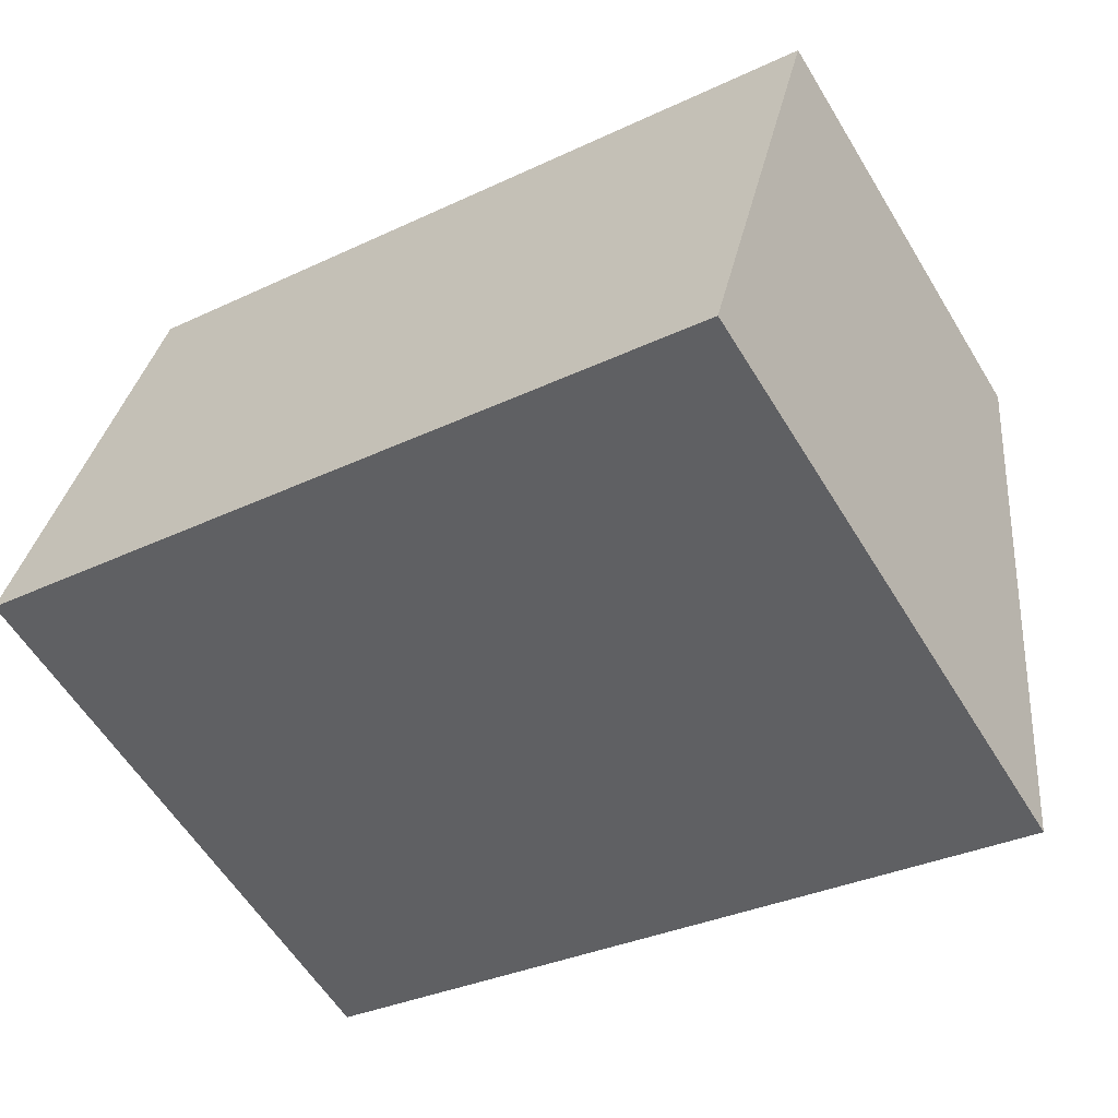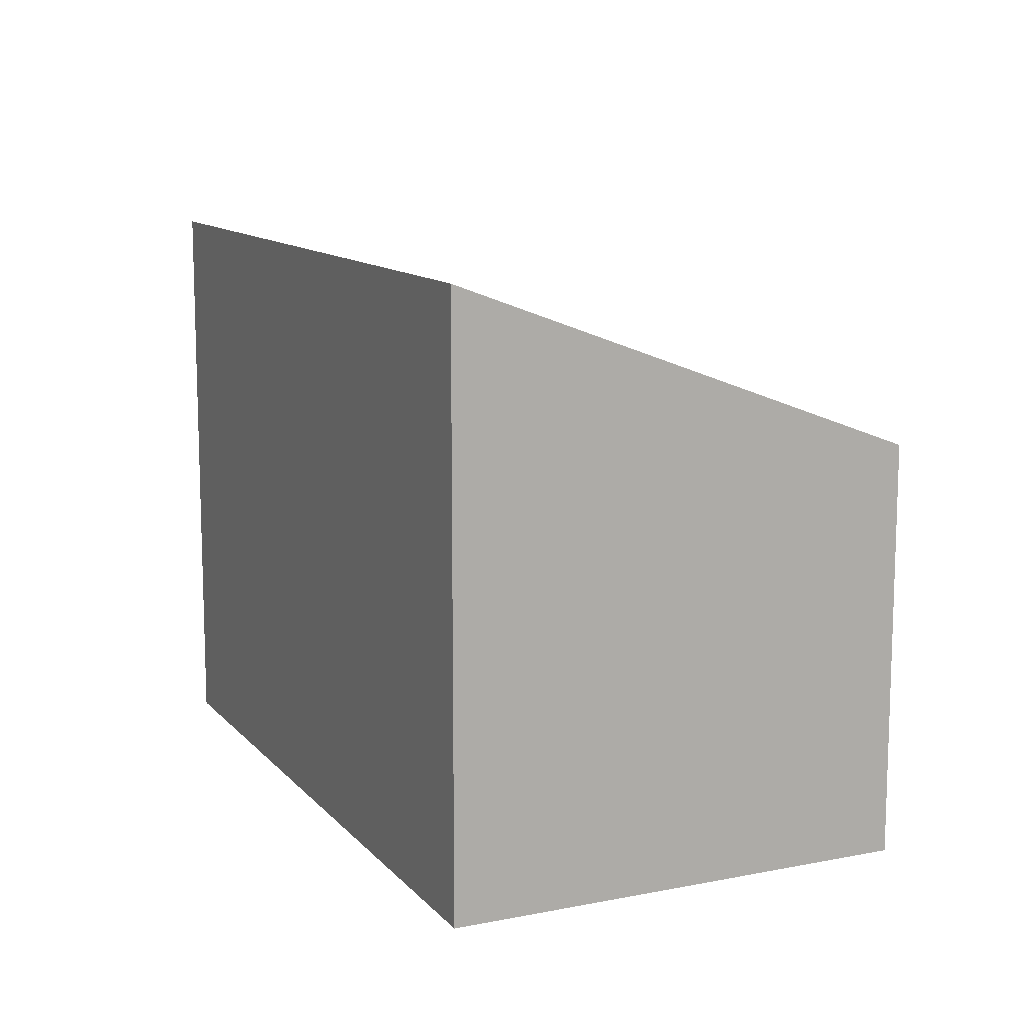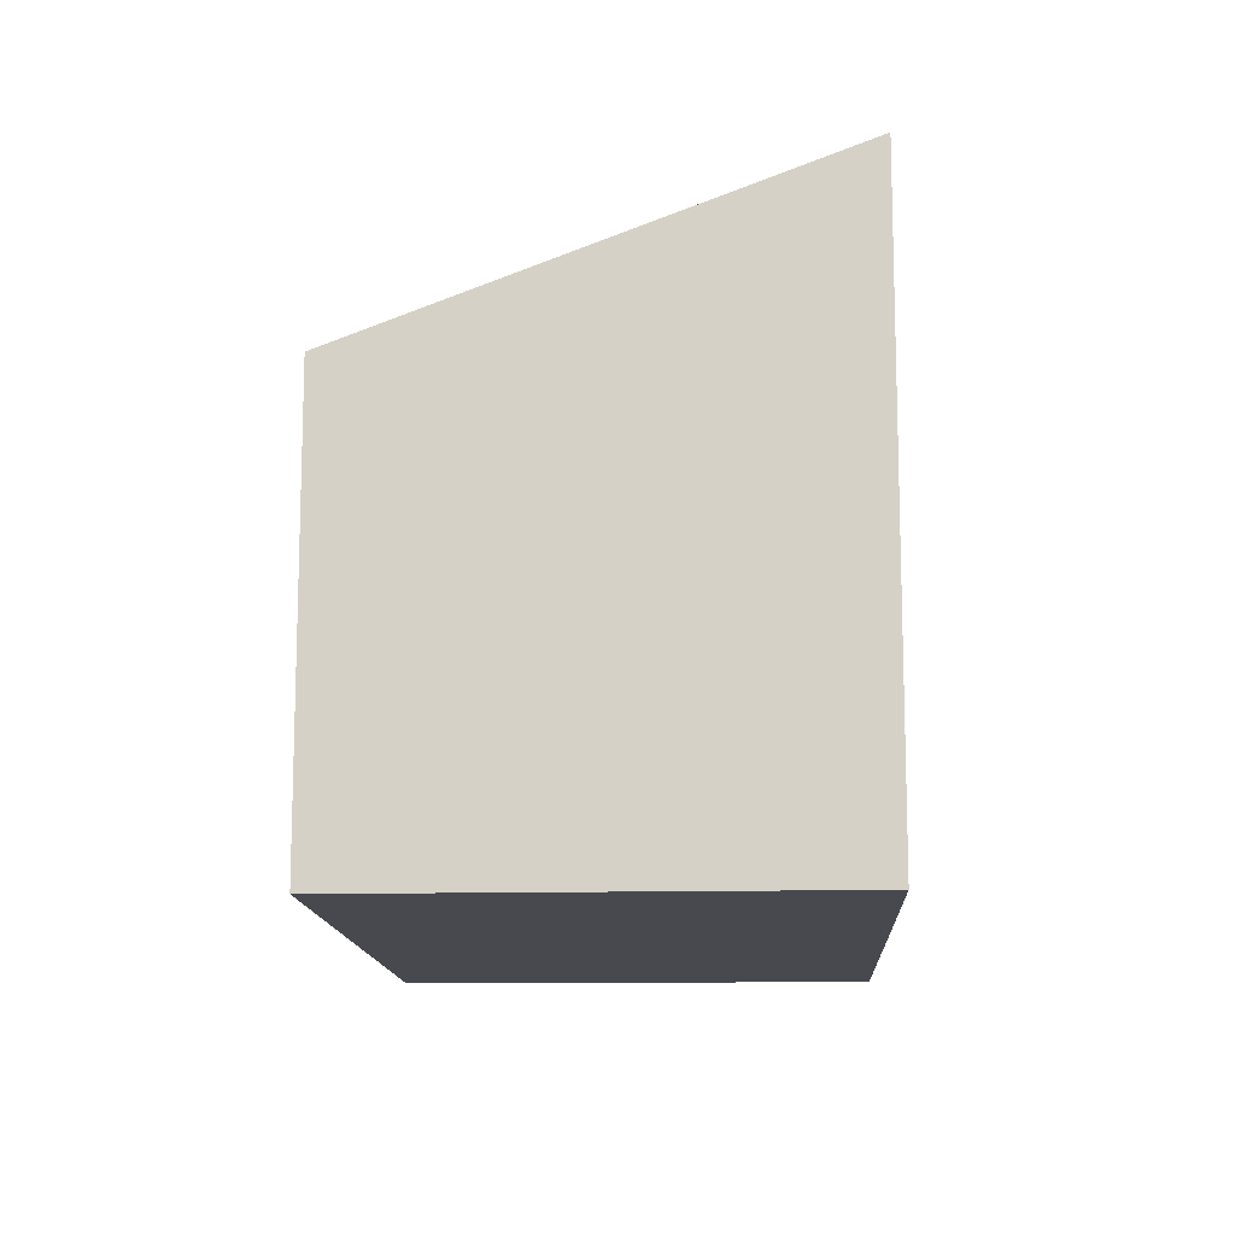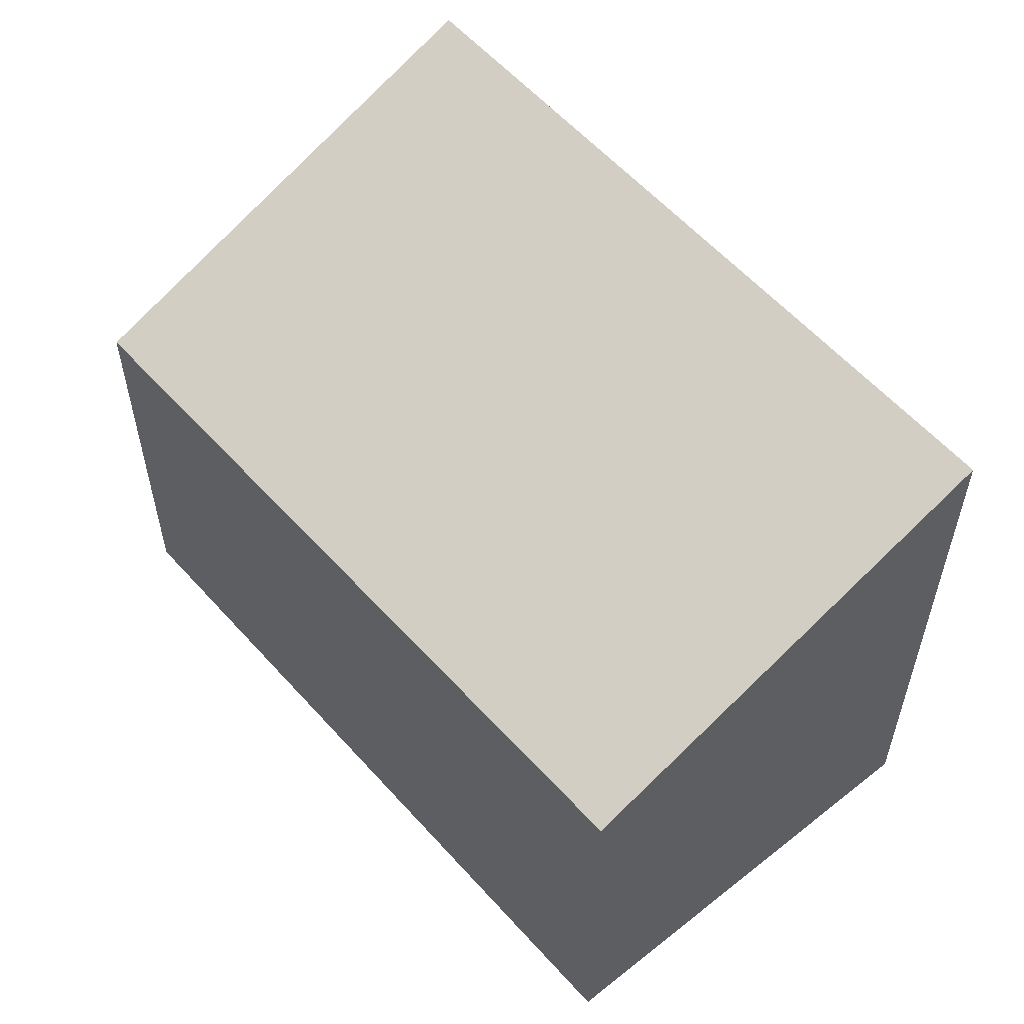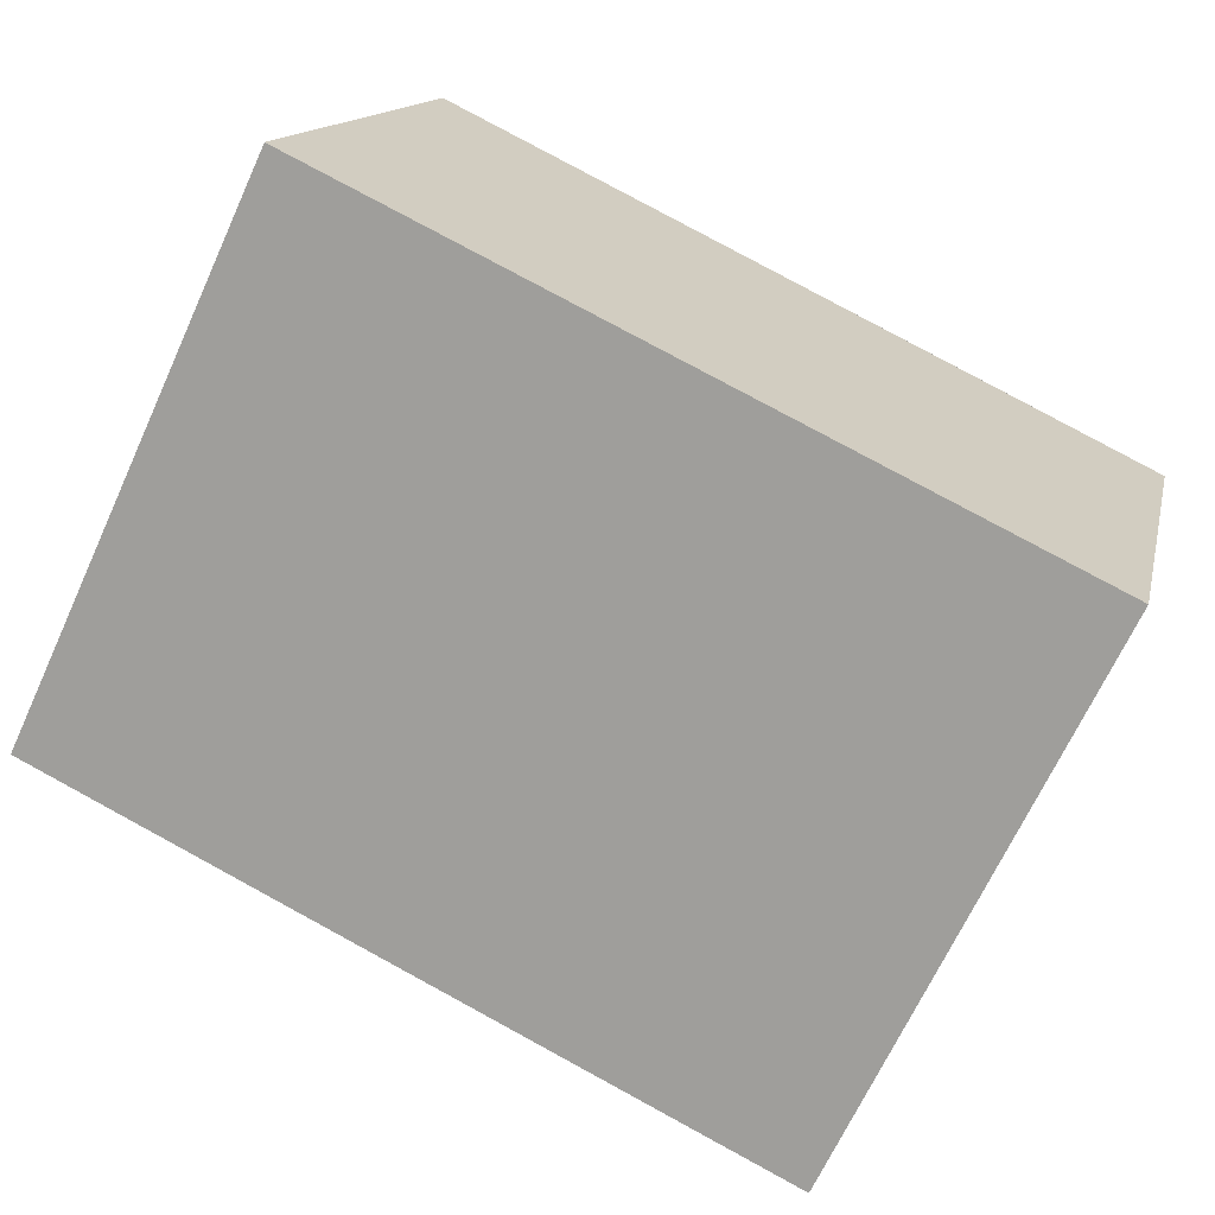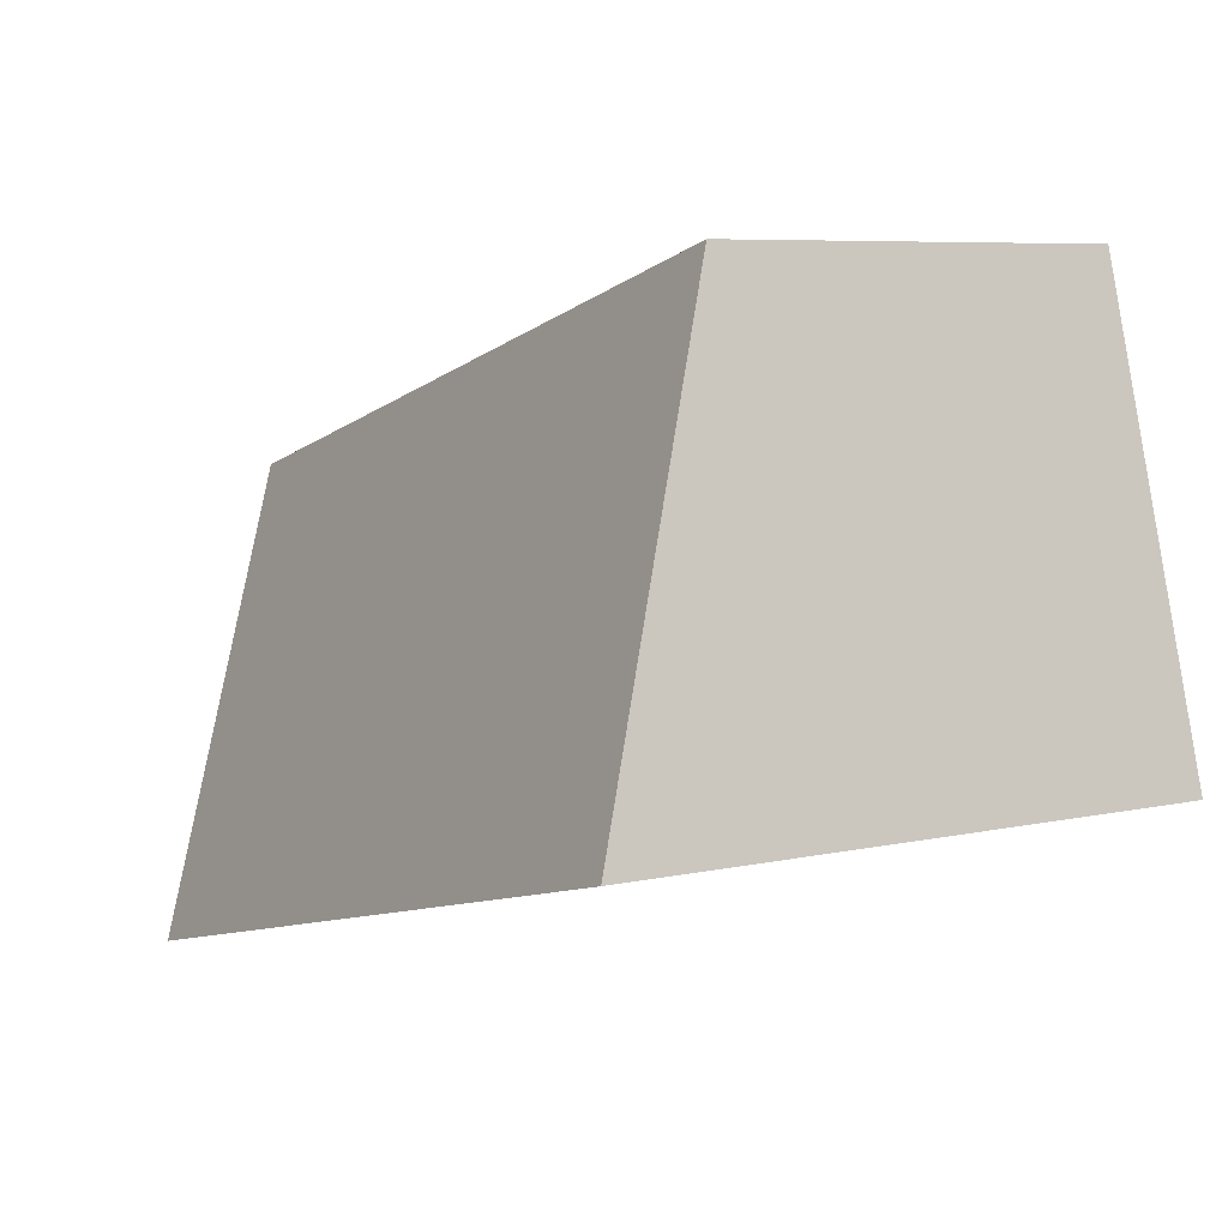
<metadata>
{"format":"obj","ext":"obj","renderer":"f3d","projection":"perspective","resolution":1024,"background":"white","views":[{"elev":-58.7,"azim":31.2,"up":"+Z"},{"elev":11.8,"azim":-99.9,"up":"+Y"},{"elev":-12.7,"azim":107.7,"up":"+Y"},{"elev":55.8,"azim":64.7,"up":"+Y"},{"elev":-68.2,"azim":-24.7,"up":"+Z"},{"elev":6.9,"azim":-123.1,"up":"+Z"}]}
</metadata>
<code>
v  0 3.777 2.313e-16
v  5.58 2.688 1.564
v  4.859 3.777 -1.257
v  0.804 2.646 2.916
v  4.859 7.697e-17 -1.257
v  0 0 0
v  0.804 -1.786e-16 2.916
v  5.58 -9.577e-17 1.564
g defaultobject
f 1 2 3
f 2 1 4
f 5 1 3
f 1 5 6
f 6 4 1
f 4 6 7
f 4 8 2
f 8 4 7
f 2 5 3
f 5 2 8
f 8 6 5
f 6 8 7

</code>
